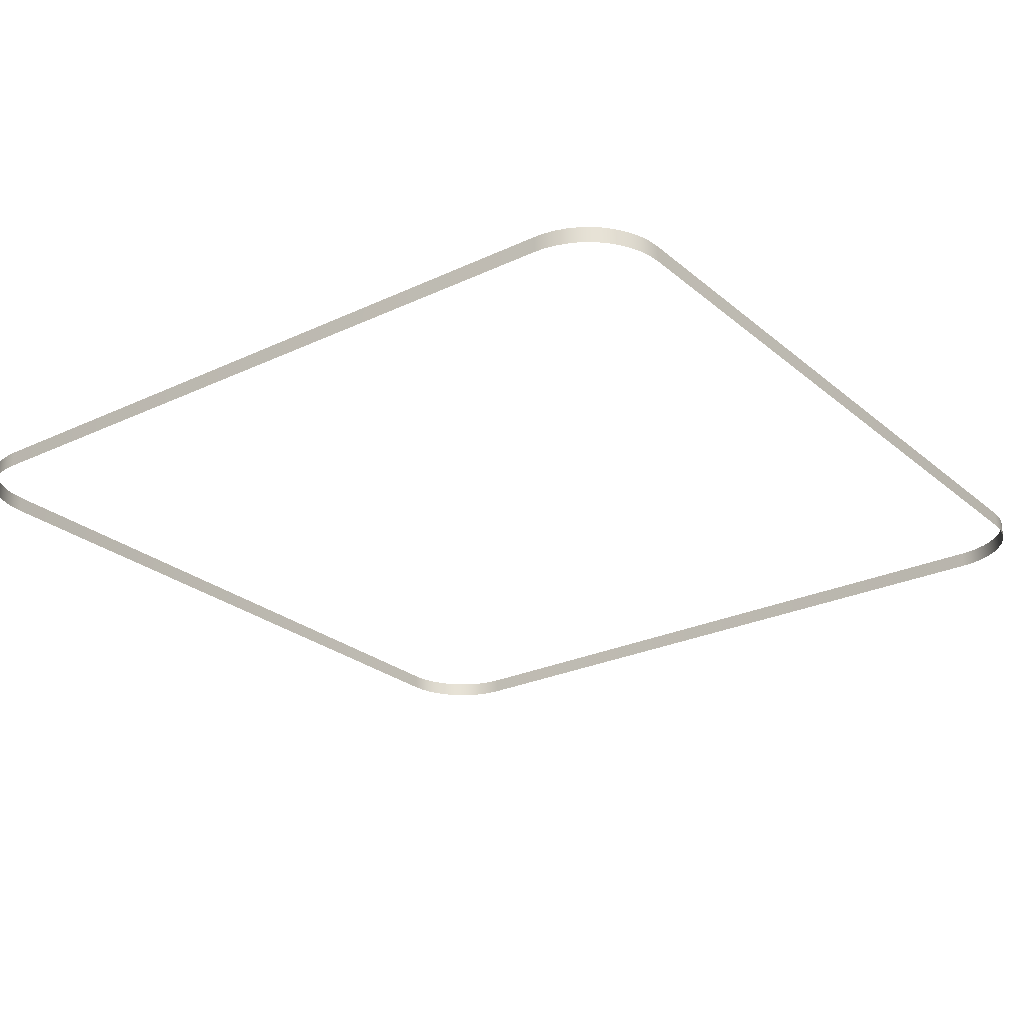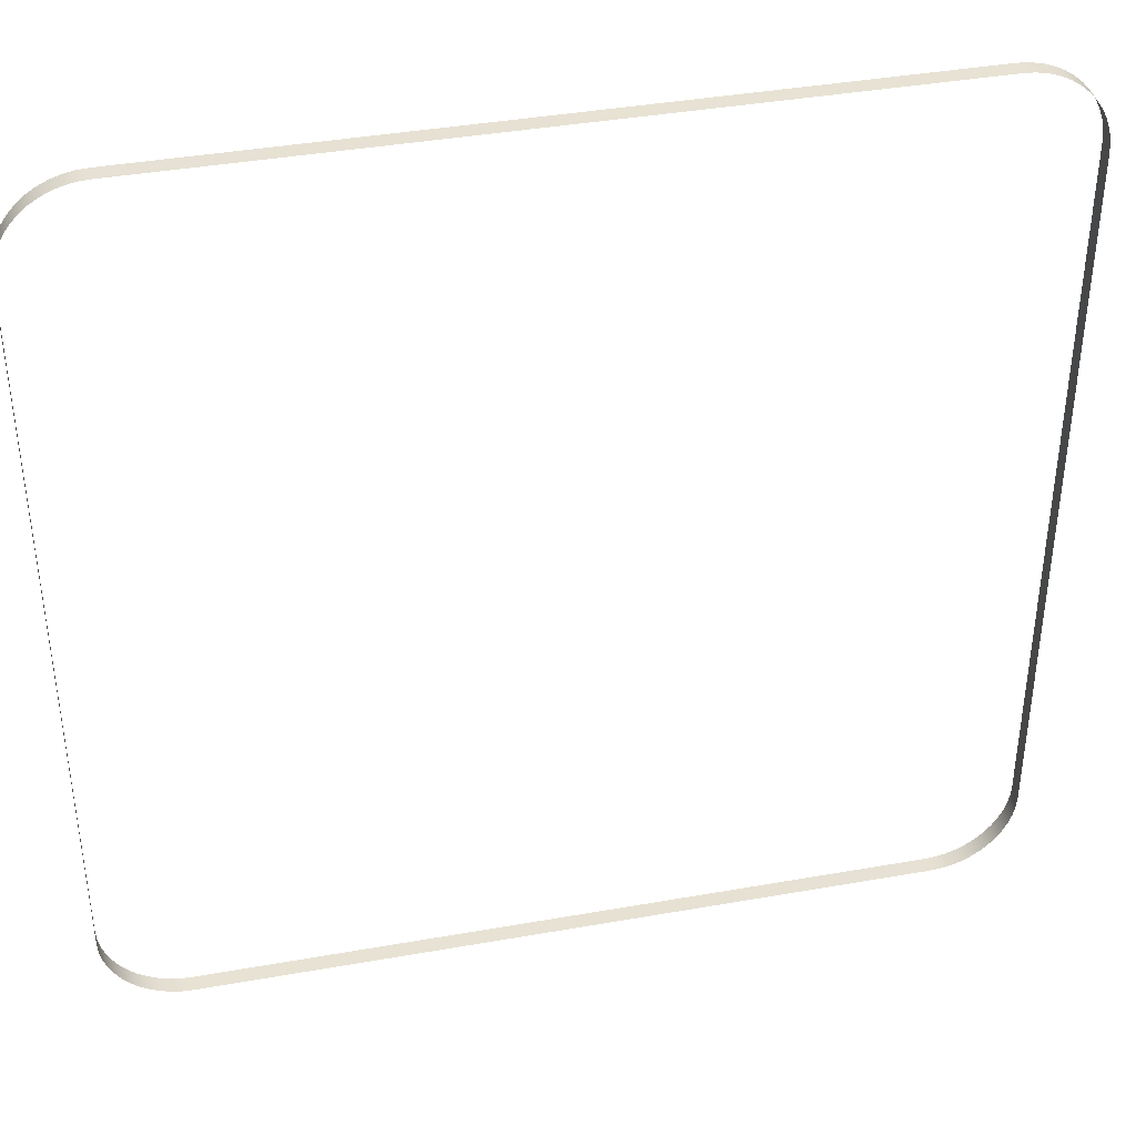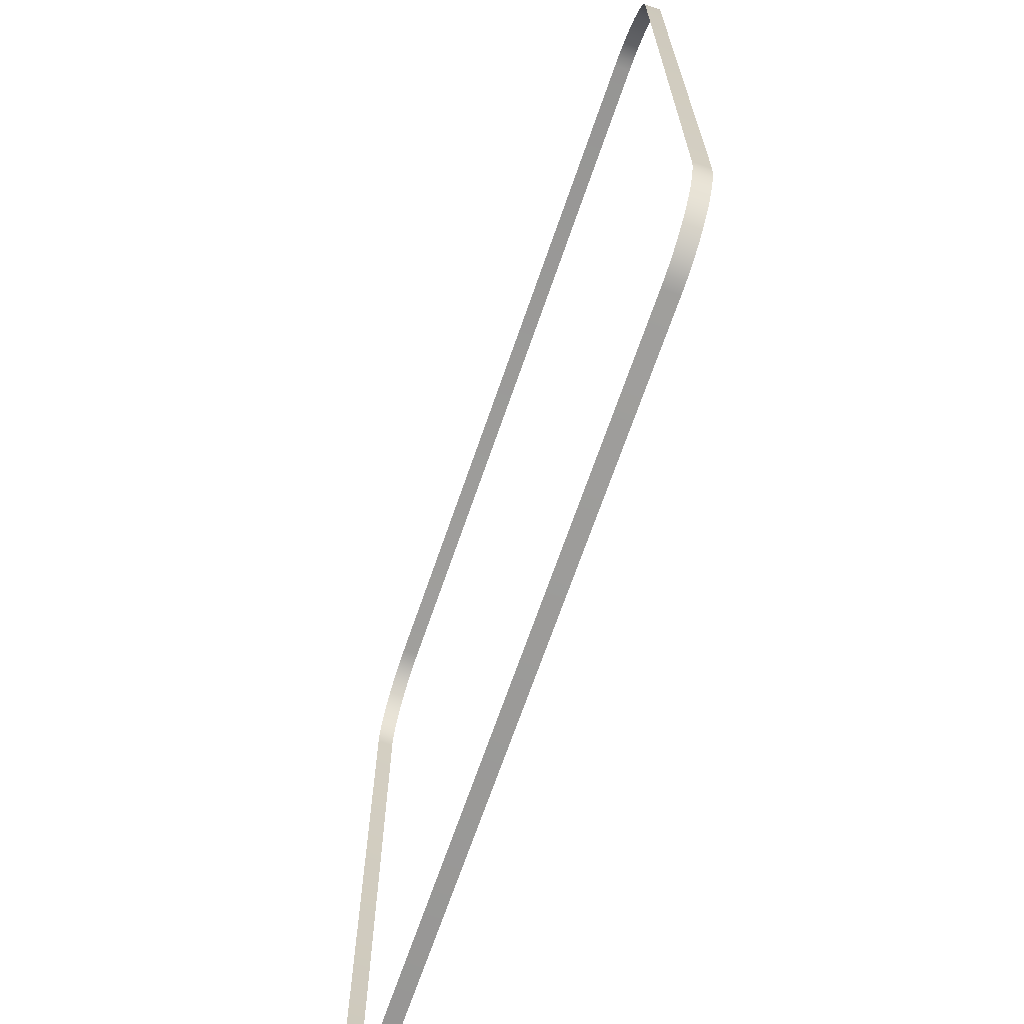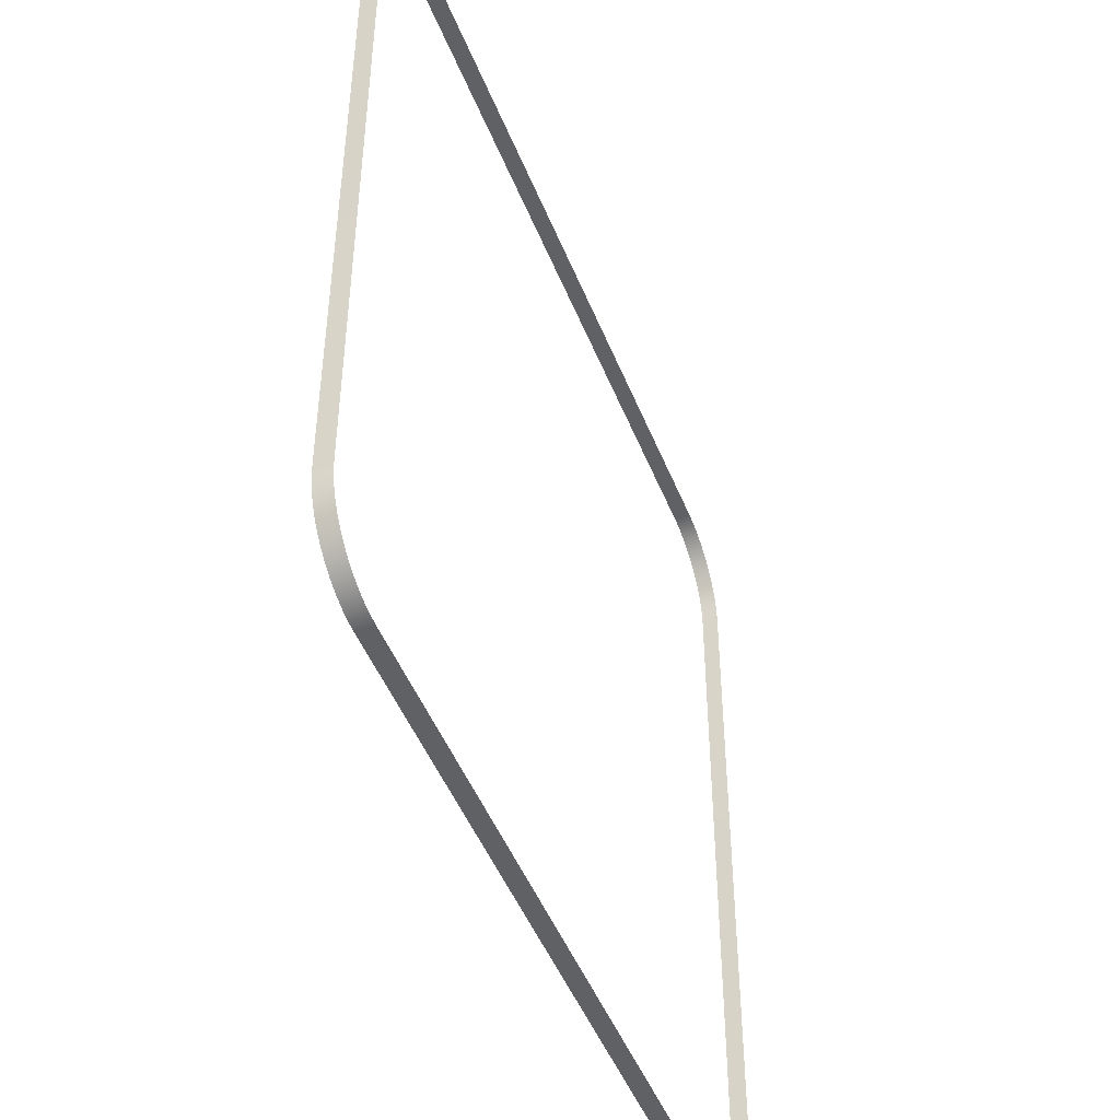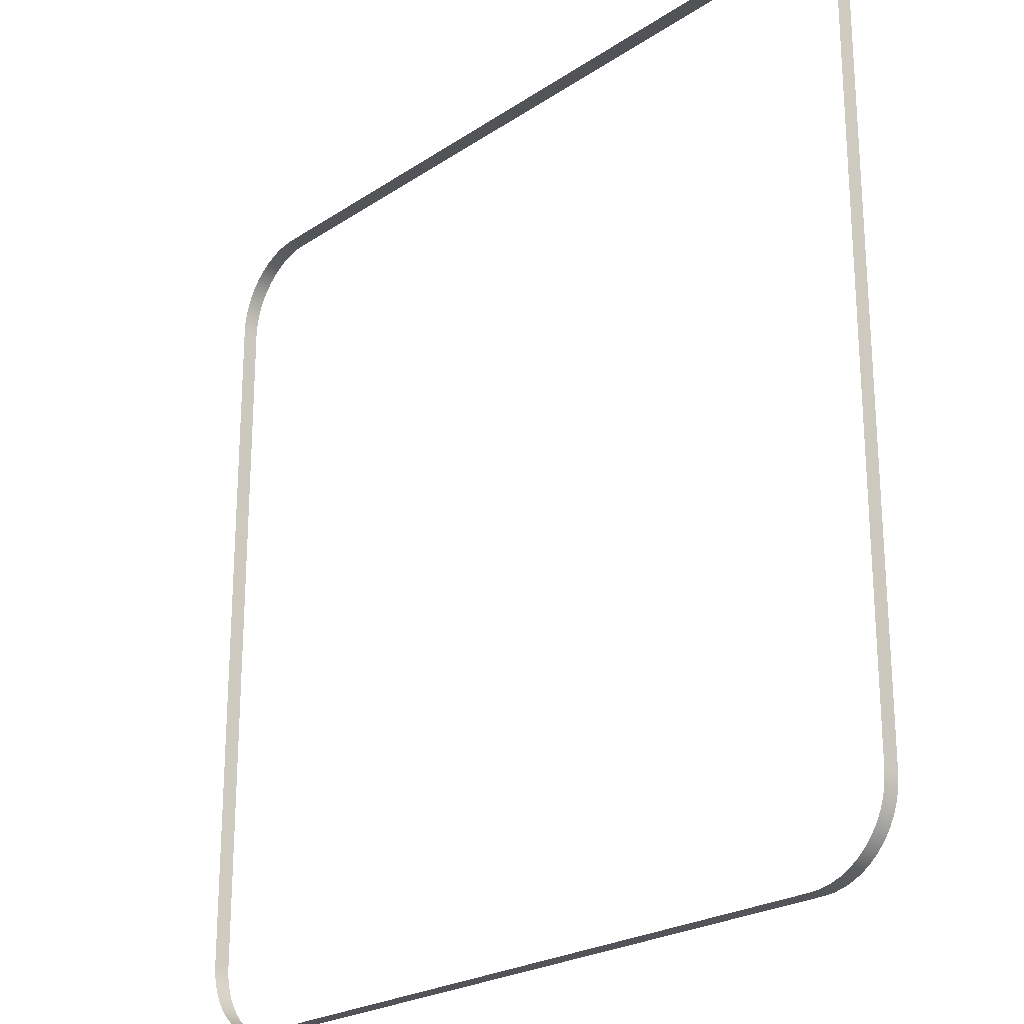
<metadata>
{"format":"obj","ext":"obj","renderer":"f3d","projection":"perspective","resolution":1024,"background":"white","views":[{"elev":-25.6,"azim":37.1,"up":"+Z"},{"elev":39.7,"azim":167.6,"up":"+Y"},{"elev":-69.4,"azim":-109.1,"up":"+Y"},{"elev":-47.9,"azim":111.2,"up":"+Y"},{"elev":-23.2,"azim":-131.8,"up":"+Y"}]}
</metadata>
<code>
o mesh28/mesh28-geometry#mesh28-geometry
v 0.5224 0.4703 0.1029
v 0.5182 0.4827 0.1229
v 0.5224 0.4703 0.1229
v 0.5182 0.4827 0.1029
v 0.5249 0.4575 0.1029
v 0.5124 0.4945 0.1229
v 0.5249 0.4575 0.1229
v 0.5124 0.4945 0.1029
v 0.5258 0.4444 0.1029
v 0.5051 0.5053 0.1229
v 0.5258 0.4444 0.1229
v 0.5051 0.5053 0.1029
v 0.5258 -0.4359 0.1029
v 0.4965 0.5152 0.1229
v 0.5258 -0.4359 0.1229
v 0.4965 0.5152 0.1029
v 0.5249 -0.449 0.1029
v 0.4866 0.5238 0.1029
v 0.5249 -0.449 0.1229
v 0.4866 0.5238 0.1229
v 0.5224 -0.4618 0.1029
v 0.4757 0.5311 0.1029
v 0.5224 -0.4618 0.1229
v 0.4757 0.5311 0.1229
v 0.5182 -0.4742 0.1029
v 0.464 0.5369 0.1029
v 0.5182 -0.4742 0.1229
v 0.464 0.5369 0.1229
v 0.5124 -0.4859 0.1029
v 0.4516 0.5411 0.1029
v 0.5124 -0.4859 0.1229
v 0.4516 0.5411 0.1229
v 0.5051 -0.4968 0.1029
v 0.4388 0.5436 0.1029
v 0.5051 -0.4968 0.1229
v 0.4388 0.5436 0.1229
v 0.4965 -0.5067 0.1029
v 0.4257 0.5445 0.1029
v 0.4965 -0.5067 0.1229
v 0.4257 0.5445 0.1229
v 0.4866 -0.5153 0.1229
v -0.4546 0.5445 0.1029
v 0.4866 -0.5153 0.1029
v -0.4546 0.5445 0.1229
v 0.4757 -0.5226 0.1229
v -0.4677 0.5436 0.1029
v 0.4757 -0.5226 0.1029
v -0.4677 0.5436 0.1229
v 0.464 -0.5284 0.1229
v -0.4805 0.5411 0.1029
v 0.464 -0.5284 0.1029
v -0.4805 0.5411 0.1229
v 0.4516 -0.5326 0.1229
v -0.4929 0.5369 0.1029
v 0.4516 -0.5326 0.1029
v -0.4929 0.5369 0.1229
v 0.4388 -0.5351 0.1229
v -0.5047 0.5311 0.1029
v 0.4388 -0.5351 0.1029
v -0.5047 0.5311 0.1229
v 0.4257 -0.536 0.1229
v -0.5155 0.5238 0.1029
v 0.4257 -0.536 0.1029
v -0.5155 0.5238 0.1229
v -0.4546 -0.536 0.1229
v -0.5254 0.5152 0.1029
v -0.4546 -0.536 0.1029
v -0.5254 0.5152 0.1229
v -0.4677 -0.5351 0.1229
v -0.534 0.5053 0.1029
v -0.4677 -0.5351 0.1029
v -0.534 0.5053 0.1229
v -0.4805 -0.5326 0.1229
v -0.5413 0.4945 0.1029
v -0.4805 -0.5326 0.1029
v -0.5413 0.4945 0.1229
v -0.4929 -0.5284 0.1229
v -0.5471 0.4827 0.1029
v -0.4929 -0.5284 0.1029
v -0.5471 0.4827 0.1229
v -0.5047 -0.5226 0.1229
v -0.5513 0.4703 0.1029
v -0.5047 -0.5226 0.1029
v -0.5513 0.4703 0.1229
v -0.5155 -0.5153 0.1229
v -0.5538 0.4575 0.1029
v -0.5155 -0.5153 0.1029
v -0.5538 0.4575 0.1229
v -0.5254 -0.5067 0.1229
v -0.5547 0.4444 0.1029
v -0.5254 -0.5067 0.1029
v -0.5547 0.4444 0.1229
v -0.534 -0.4968 0.1229
v -0.5547 -0.4359 0.1029
v -0.534 -0.4968 0.1029
v -0.5547 -0.4359 0.1229
v -0.5413 -0.4859 0.1229
v -0.5538 -0.449 0.1029
v -0.5413 -0.4859 0.1029
v -0.5538 -0.449 0.1229
v -0.5471 -0.4742 0.1229
v -0.5513 -0.4618 0.1029
v -0.5471 -0.4742 0.1029
v -0.5513 -0.4618 0.1229
f 1 2 3
f 2 1 4
f 3 5 1
f 4 6 2
f 5 3 7
f 6 4 8
f 7 9 5
f 8 10 6
f 9 7 11
f 10 8 12
f 11 13 9
f 12 14 10
f 13 11 15
f 14 12 16
f 15 17 13
f 18 14 16
f 17 15 19
f 14 18 20
f 19 21 17
f 22 20 18
f 21 19 23
f 20 22 24
f 23 25 21
f 26 24 22
f 25 23 27
f 24 26 28
f 27 29 25
f 30 28 26
f 29 27 31
f 28 30 32
f 31 33 29
f 34 32 30
f 33 31 35
f 32 34 36
f 35 37 33
f 38 36 34
f 37 35 39
f 36 38 40
f 41 37 39
f 42 40 38
f 37 41 43
f 40 42 44
f 45 43 41
f 46 44 42
f 43 45 47
f 44 46 48
f 49 47 45
f 50 48 46
f 47 49 51
f 48 50 52
f 53 51 49
f 54 52 50
f 51 53 55
f 52 54 56
f 57 55 53
f 58 56 54
f 55 57 59
f 56 58 60
f 61 59 57
f 62 60 58
f 59 61 63
f 60 62 64
f 65 63 61
f 66 64 62
f 63 65 67
f 64 66 68
f 69 67 65
f 70 68 66
f 67 69 71
f 68 70 72
f 73 71 69
f 74 72 70
f 71 73 75
f 72 74 76
f 77 75 73
f 78 76 74
f 75 77 79
f 76 78 80
f 81 79 77
f 82 80 78
f 79 81 83
f 80 82 84
f 85 83 81
f 86 84 82
f 83 85 87
f 84 86 88
f 89 87 85
f 90 88 86
f 87 89 91
f 88 90 92
f 93 91 89
f 94 92 90
f 91 93 95
f 92 94 96
f 97 95 93
f 98 96 94
f 95 97 99
f 96 98 100
f 101 99 97
f 102 100 98
f 99 101 103
f 100 102 104
f 104 103 101
f 103 104 102
f 3 2 1
f 4 1 2
f 1 5 3
f 2 6 4
f 7 3 5
f 8 4 6
f 5 9 7
f 6 10 8
f 11 7 9
f 12 8 10
f 9 13 11
f 10 14 12
f 15 11 13
f 16 12 14
f 13 17 15
f 16 14 18
f 19 15 17
f 20 18 14
f 17 21 19
f 18 20 22
f 23 19 21
f 24 22 20
f 21 25 23
f 22 24 26
f 27 23 25
f 28 26 24
f 25 29 27
f 26 28 30
f 31 27 29
f 32 30 28
f 29 33 31
f 30 32 34
f 35 31 33
f 36 34 32
f 33 37 35
f 34 36 38
f 39 35 37
f 40 38 36
f 39 37 41
f 38 40 42
f 43 41 37
f 44 42 40
f 41 43 45
f 42 44 46
f 47 45 43
f 48 46 44
f 45 47 49
f 46 48 50
f 51 49 47
f 52 50 48
f 49 51 53
f 50 52 54
f 55 53 51
f 56 54 52
f 53 55 57
f 54 56 58
f 59 57 55
f 60 58 56
f 57 59 61
f 58 60 62
f 63 61 59
f 64 62 60
f 61 63 65
f 62 64 66
f 67 65 63
f 68 66 64
f 65 67 69
f 66 68 70
f 71 69 67
f 72 70 68
f 69 71 73
f 70 72 74
f 75 73 71
f 76 74 72
f 73 75 77
f 74 76 78
f 79 77 75
f 80 78 76
f 77 79 81
f 78 80 82
f 83 81 79
f 84 82 80
f 81 83 85
f 82 84 86
f 87 85 83
f 88 86 84
f 85 87 89
f 86 88 90
f 91 89 87
f 92 90 88
f 89 91 93
f 90 92 94
f 95 93 91
f 96 94 92
f 93 95 97
f 94 96 98
f 99 97 95
f 100 98 96
f 97 99 101
f 98 100 102
f 103 101 99
f 104 102 100
f 101 103 104
f 102 104 103

</code>
